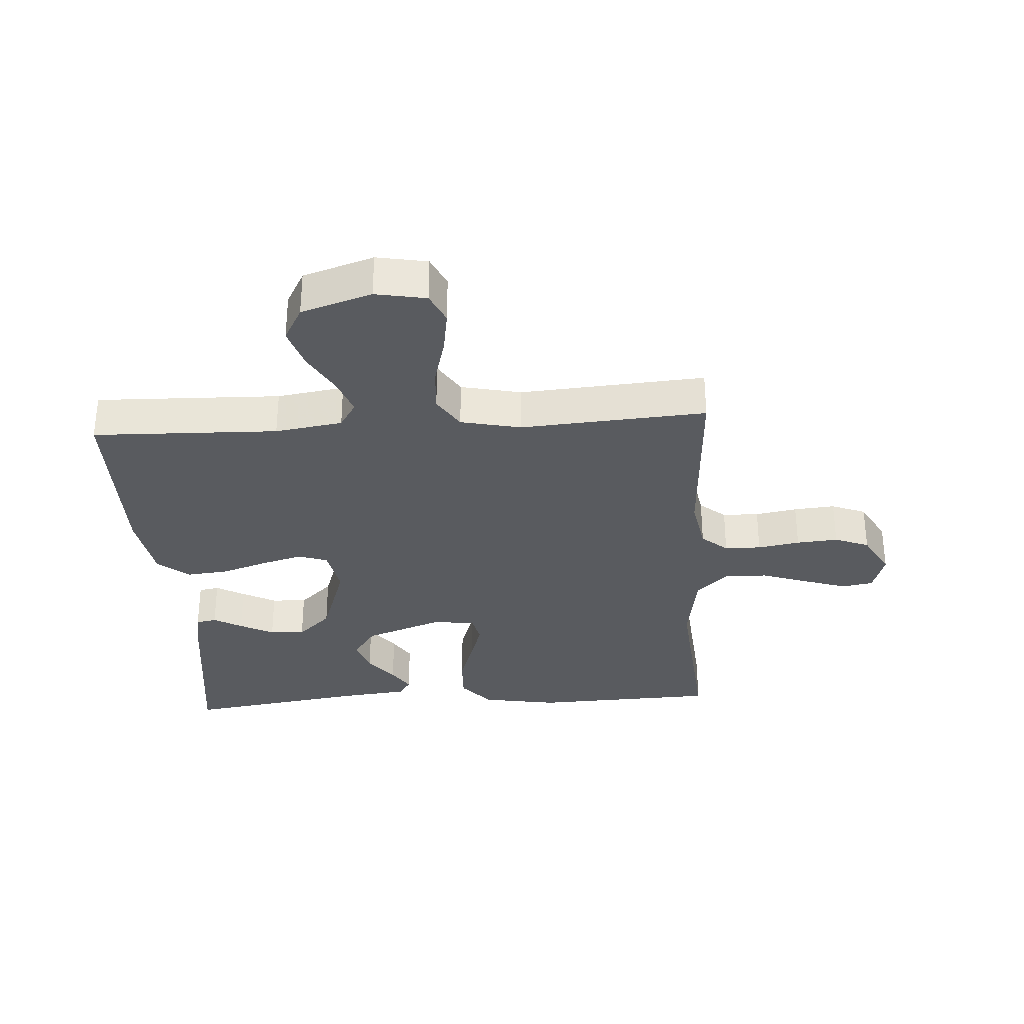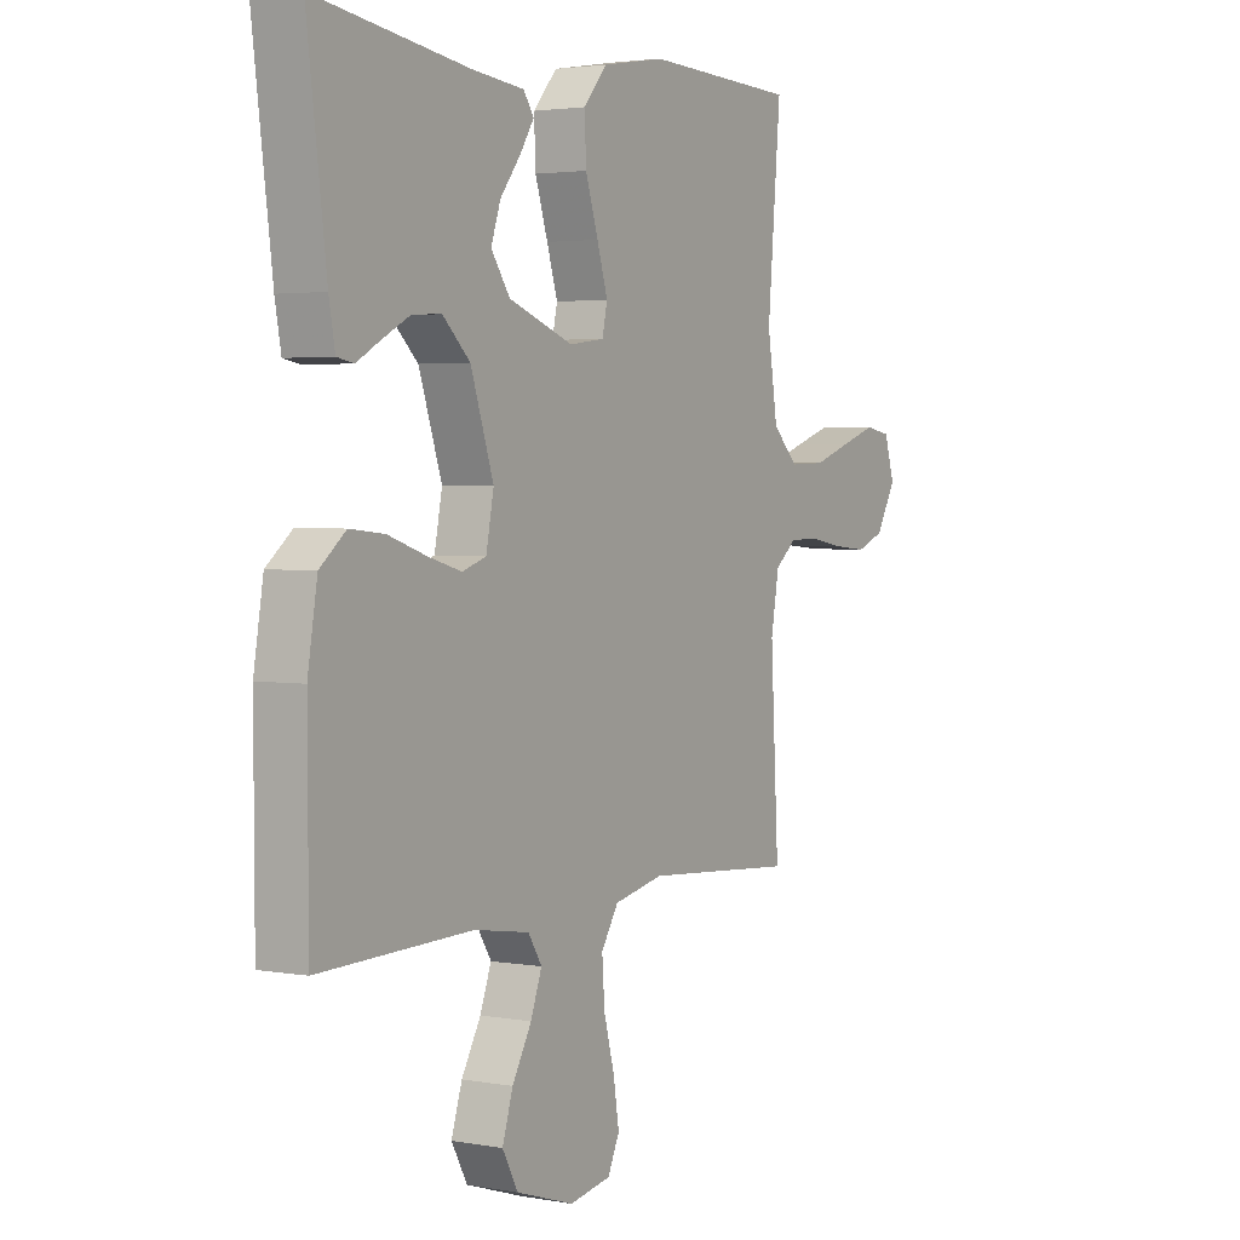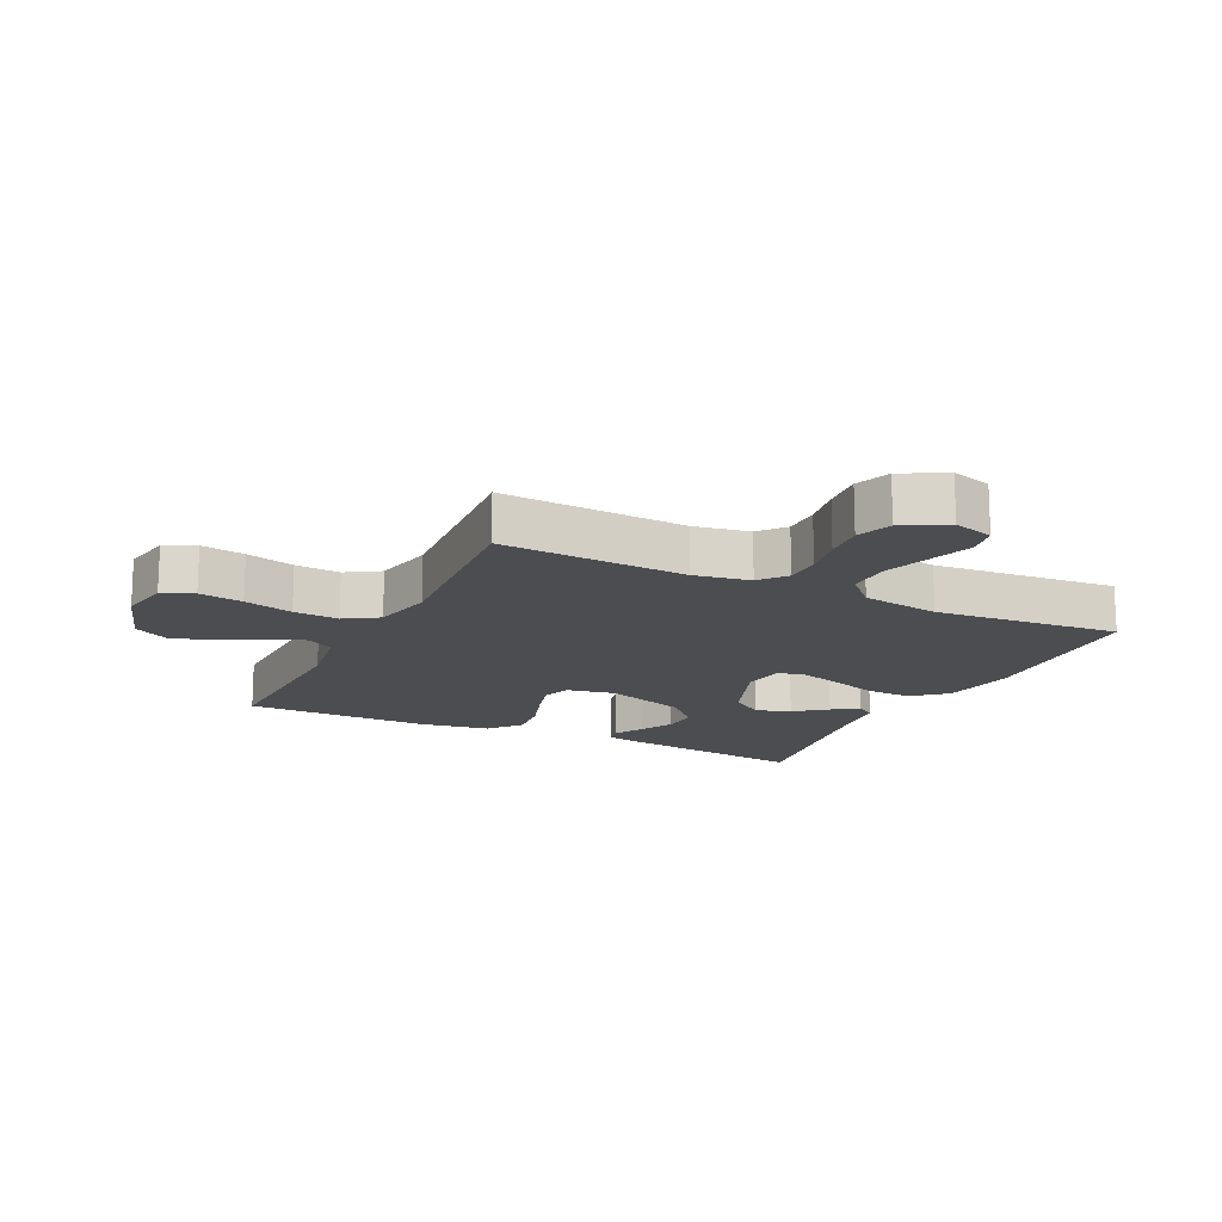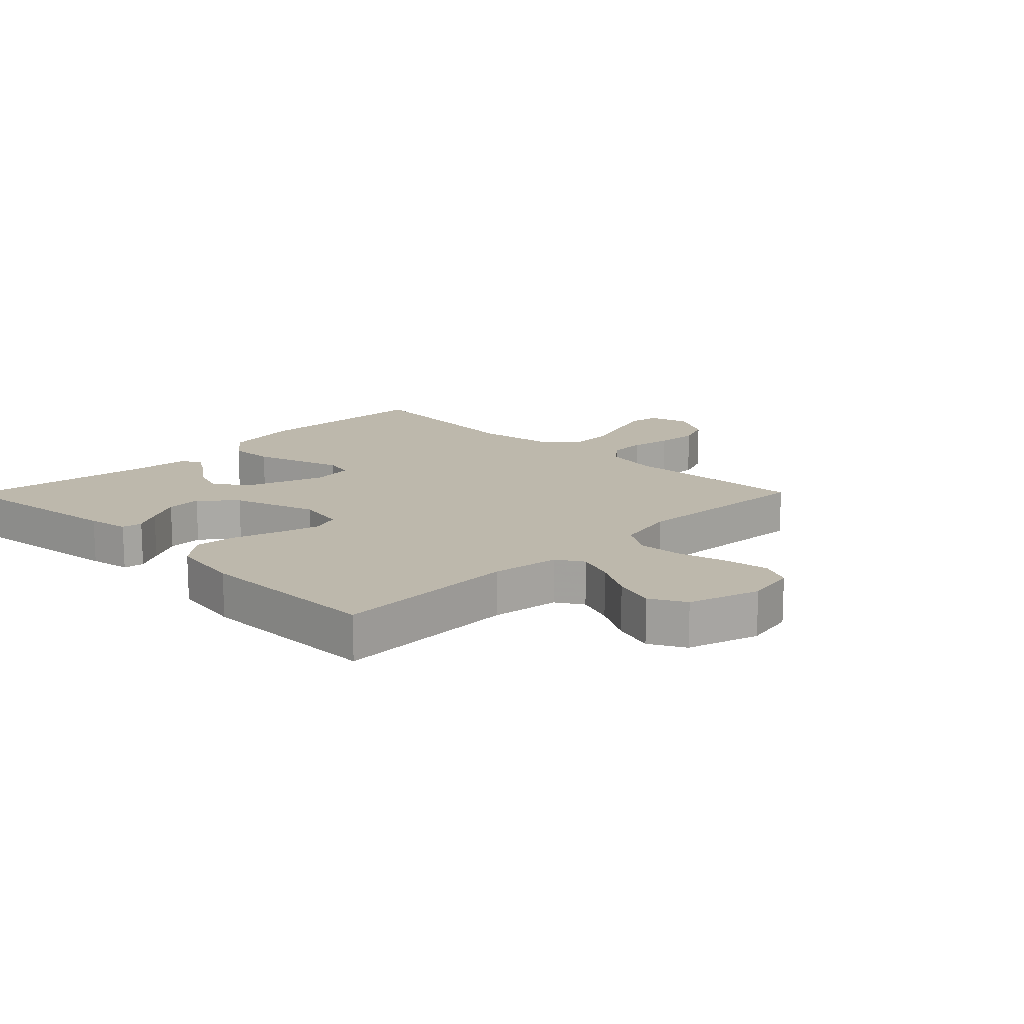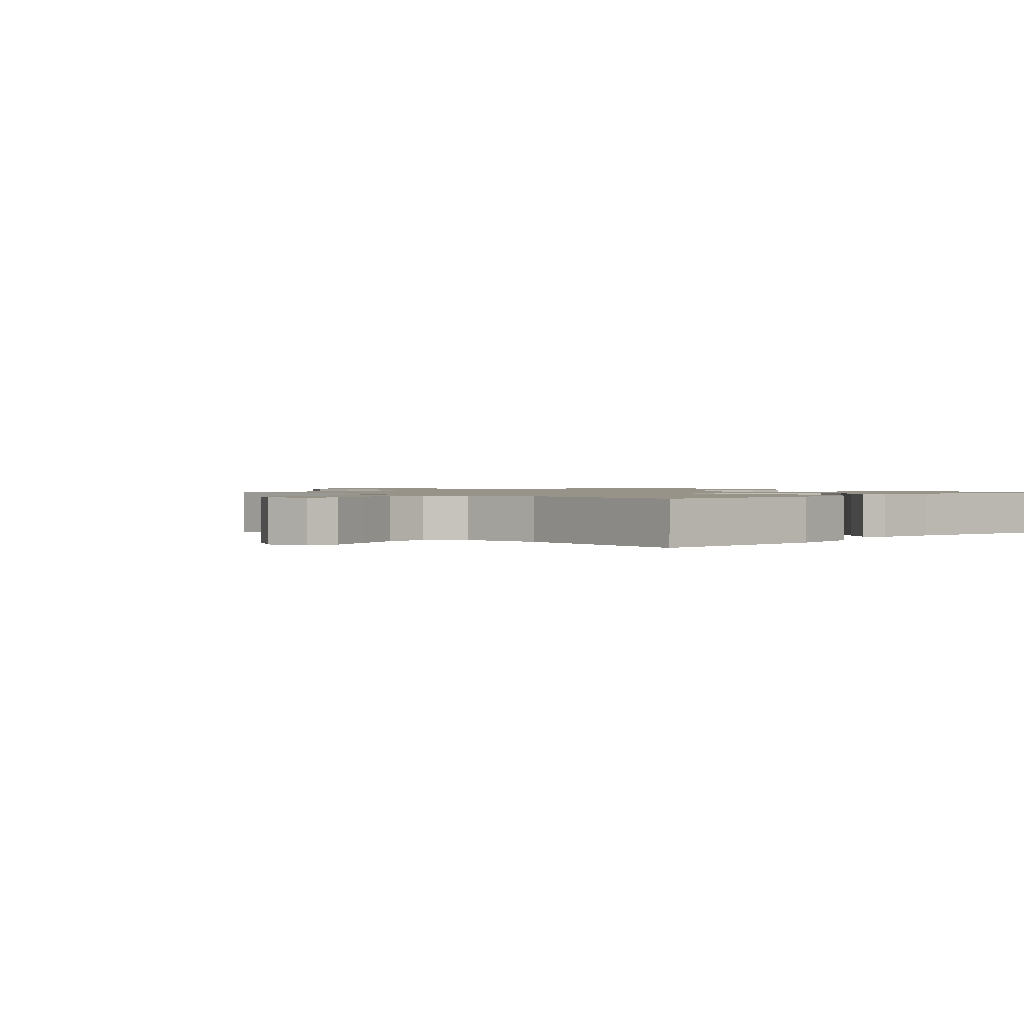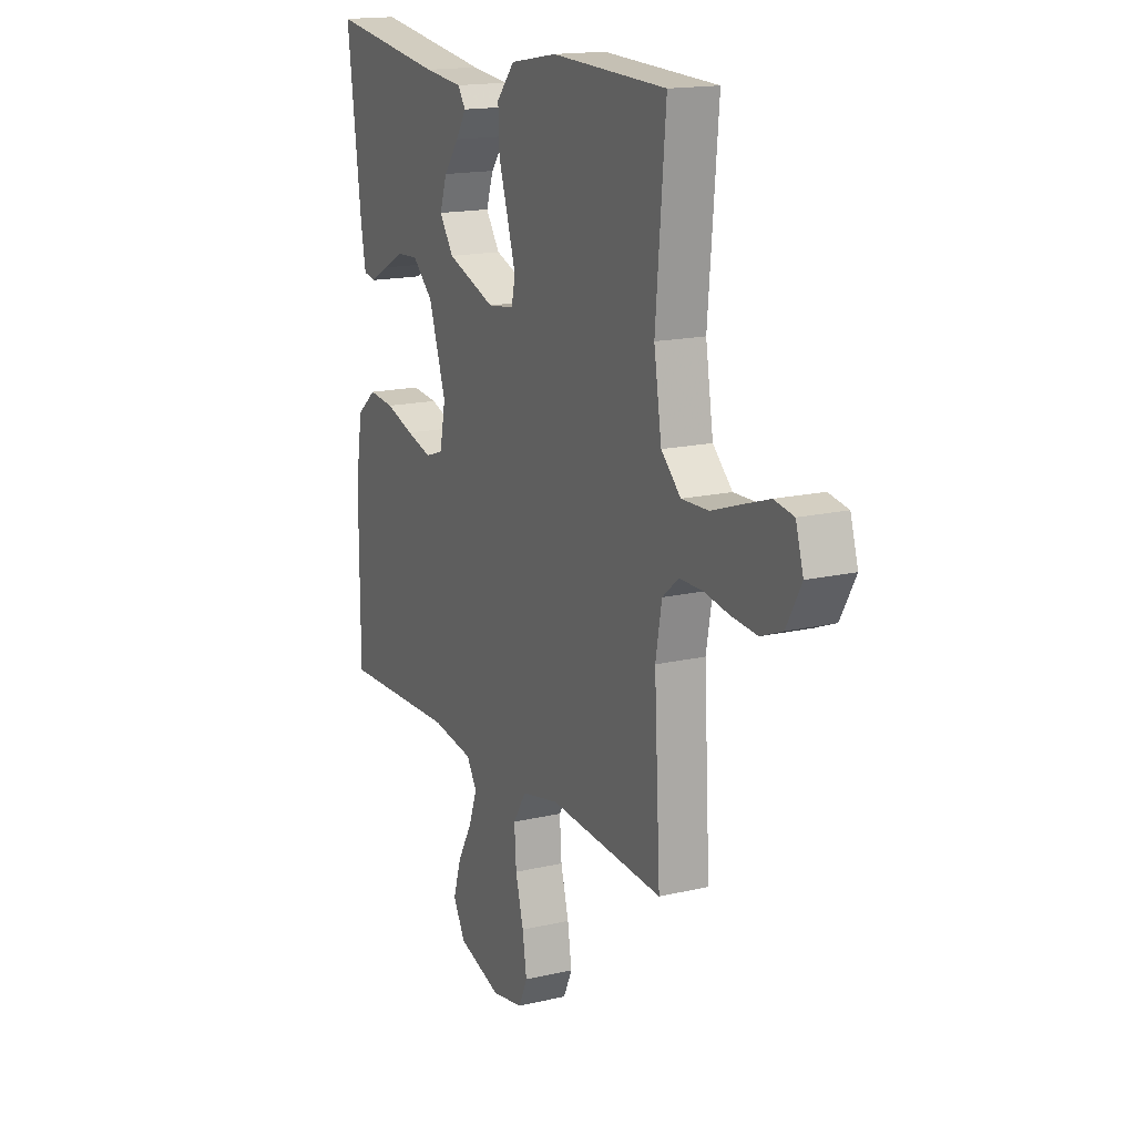
<metadata>
{"format":"obj","ext":"obj","renderer":"f3d","projection":"perspective","resolution":1024,"background":"white","views":[{"elev":-32.1,"azim":-176.4,"up":"+Y"},{"elev":2.9,"azim":121.6,"up":"+Z"},{"elev":-15.8,"azim":-115.9,"up":"+Y"},{"elev":14.8,"azim":134.6,"up":"+Y"},{"elev":1.3,"azim":-44.3,"up":"+Y"},{"elev":16.2,"azim":-115.8,"up":"+Z"}]}
</metadata>
<code>
v -0.5 0.07 0.5
v -0.2 0.07 0.512
v -0.077 0.07 0.491
v -0.03 0.07 0.437
v -0.033 0.07 0.364
v -0.058 0.07 0.286
v -0.079 0.07 0.217
v -0.069 0.07 0.171
v 0 0.07 0.162
v 0.127 0.07 0.209
v 0.164 0.07 0.263
v 0.145 0.07 0.319
v 0.105 0.07 0.371
v 0.078 0.07 0.414
v 0.098 0.07 0.444
v 0.2 0.07 0.455
v 0.5 0.07 0.5
v 0.462 0.07 0.2
v 0.45 0.07 0.134
v 0.417 0.07 0.128
v 0.371 0.07 0.154
v 0.316 0.07 0.183
v 0.259 0.07 0.186
v 0.205 0.07 0.135
v 0.16 0.07 0
v 0.175 0.07 -0.078
v 0.222 0.07 -0.094
v 0.289 0.07 -0.075
v 0.363 0.07 -0.05
v 0.431 0.07 -0.043
v 0.482 0.07 -0.085
v 0.501 0.07 -0.2
v 0.5 0.07 -0.5
v 0.2 0.07 -0.492
v 0.091 0.07 -0.509
v 0.064 0.07 -0.552
v 0.086 0.07 -0.612
v 0.124 0.07 -0.68
v 0.145 0.07 -0.747
v 0.114 0.07 -0.804
v 0 0.07 -0.841
v -0.082 0.07 -0.826
v -0.105 0.07 -0.776
v -0.094 0.07 -0.705
v -0.073 0.07 -0.626
v -0.068 0.07 -0.553
v -0.102 0.07 -0.499
v -0.2 0.07 -0.478
v -0.5 0.07 -0.5
v -0.484 0.07 -0.2
v -0.5 0.07 -0.11
v -0.542 0.07 -0.075
v -0.601 0.07 -0.074
v -0.669 0.07 -0.086
v -0.736 0.07 -0.092
v -0.792 0.07 -0.07
v -0.831 0.07 0
v -0.811 0.07 0.066
v -0.76 0.07 0.075
v -0.691 0.07 0.052
v -0.615 0.07 0.026
v -0.545 0.07 0.024
v -0.494 0.07 0.073
v -0.474 0.07 0.2
v -0.5 0 0.5
v -0.2 0 0.512
v -0.077 0 0.491
v -0.03 0 0.437
v -0.033 0 0.364
v -0.058 0 0.286
v -0.079 0 0.217
v -0.069 0 0.171
v 0 0 0.162
v 0.127 0 0.209
v 0.164 0 0.263
v 0.145 0 0.319
v 0.105 0 0.371
v 0.078 0 0.414
v 0.098 0 0.444
v 0.2 0 0.455
v 0.5 0 0.5
v 0.462 0 0.2
v 0.45 0 0.134
v 0.417 0 0.128
v 0.371 0 0.154
v 0.316 0 0.183
v 0.259 0 0.186
v 0.205 0 0.135
v 0.16 0 0
v 0.175 0 -0.078
v 0.222 0 -0.094
v 0.289 0 -0.075
v 0.363 0 -0.05
v 0.431 0 -0.043
v 0.482 0 -0.085
v 0.501 0 -0.2
v 0.5 0 -0.5
v 0.2 0 -0.492
v 0.091 0 -0.509
v 0.064 0 -0.552
v 0.086 0 -0.612
v 0.124 0 -0.68
v 0.145 0 -0.747
v 0.114 0 -0.804
v 0 0 -0.841
v -0.082 0 -0.826
v -0.105 0 -0.776
v -0.094 0 -0.705
v -0.073 0 -0.626
v -0.068 0 -0.553
v -0.102 0 -0.499
v -0.2 0 -0.478
v -0.5 0 -0.5
v -0.484 0 -0.2
v -0.5 0 -0.11
v -0.542 0 -0.075
v -0.601 0 -0.074
v -0.669 0 -0.086
v -0.736 0 -0.092
v -0.792 0 -0.07
v -0.831 0 0
v -0.811 0 0.066
v -0.76 0 0.075
v -0.691 0 0.052
v -0.615 0 0.026
v -0.545 0 0.024
v -0.494 0 0.073
v -0.474 0 0.2
f 59 60 61
f 58 59 61
f 57 58 61
f 56 57 61
f 55 56 61
f 54 55 61
f 53 54 61
f 52 53 61 62
f 51 52 62 63
f 48 49 50
f 51 63 64
f 50 51 64
f 48 50 64
f 47 48 64
f 43 44 45
f 42 43 45
f 41 42 45
f 40 41 45
f 39 40 45
f 38 39 45
f 37 38 45
f 36 37 45 46
f 64 1 2
f 47 64 2
f 46 47 2
f 36 46 2
f 35 36 2
f 32 33 34
f 31 32 34
f 30 31 34
f 29 30 34
f 28 29 34
f 19 20 21
f 18 19 21
f 17 18 21
f 16 17 21
f 16 21 22
f 15 16 22
f 14 15 22
f 13 14 22
f 12 13 22
f 11 12 22 23
f 4 5 6
f 3 4 6
f 2 3 6
f 2 6 7
f 27 28 34 35
f 26 27 35
f 25 26 35
f 10 11 23 24
f 9 10 24 25
f 8 9 25 35
f 2 7 8
f 2 8 35
f 125 124 123
f 125 123 122
f 125 122 121
f 125 121 120
f 125 120 119
f 125 119 118
f 125 118 117
f 126 125 117 116
f 127 126 116 115
f 114 113 112
f 128 127 115
f 128 115 114
f 128 114 112
f 128 112 111
f 109 108 107
f 109 107 106
f 109 106 105
f 109 105 104
f 109 104 103
f 109 103 102
f 109 102 101
f 110 109 101 100
f 66 65 128
f 66 128 111
f 66 111 110
f 66 110 100
f 66 100 99
f 98 97 96
f 98 96 95
f 98 95 94
f 98 94 93
f 98 93 92
f 85 84 83
f 85 83 82
f 85 82 81
f 85 81 80
f 86 85 80
f 86 80 79
f 86 79 78
f 86 78 77
f 86 77 76
f 87 86 76 75
f 70 69 68
f 70 68 67
f 70 67 66
f 71 70 66
f 99 98 92 91
f 99 91 90
f 99 90 89
f 88 87 75 74
f 89 88 74 73
f 99 89 73 72
f 72 71 66
f 99 72 66
f 1 65 66 2
f 2 66 67 3
f 3 67 68 4
f 4 68 69 5
f 5 69 70 6
f 6 70 71 7
f 7 71 72 8
f 8 72 73 9
f 9 73 74 10
f 10 74 75 11
f 11 75 76 12
f 12 76 77 13
f 13 77 78 14
f 14 78 79 15
f 15 79 80 16
f 16 80 81 17
f 17 81 82 18
f 18 82 83 19
f 19 83 84 20
f 20 84 85 21
f 21 85 86 22
f 22 86 87 23
f 23 87 88 24
f 24 88 89 25
f 25 89 90 26
f 26 90 91 27
f 27 91 92 28
f 28 92 93 29
f 29 93 94 30
f 30 94 95 31
f 31 95 96 32
f 32 96 97 33
f 33 97 98 34
f 34 98 99 35
f 35 99 100 36
f 36 100 101 37
f 37 101 102 38
f 38 102 103 39
f 39 103 104 40
f 40 104 105 41
f 41 105 106 42
f 42 106 107 43
f 43 107 108 44
f 44 108 109 45
f 45 109 110 46
f 46 110 111 47
f 47 111 112 48
f 48 112 113 49
f 49 113 114 50
f 50 114 115 51
f 51 115 116 52
f 52 116 117 53
f 53 117 118 54
f 54 118 119 55
f 55 119 120 56
f 56 120 121 57
f 57 121 122 58
f 58 122 123 59
f 59 123 124 60
f 60 124 125 61
f 61 125 126 62
f 62 126 127 63
f 63 127 128 64
f 64 128 65 1

</code>
